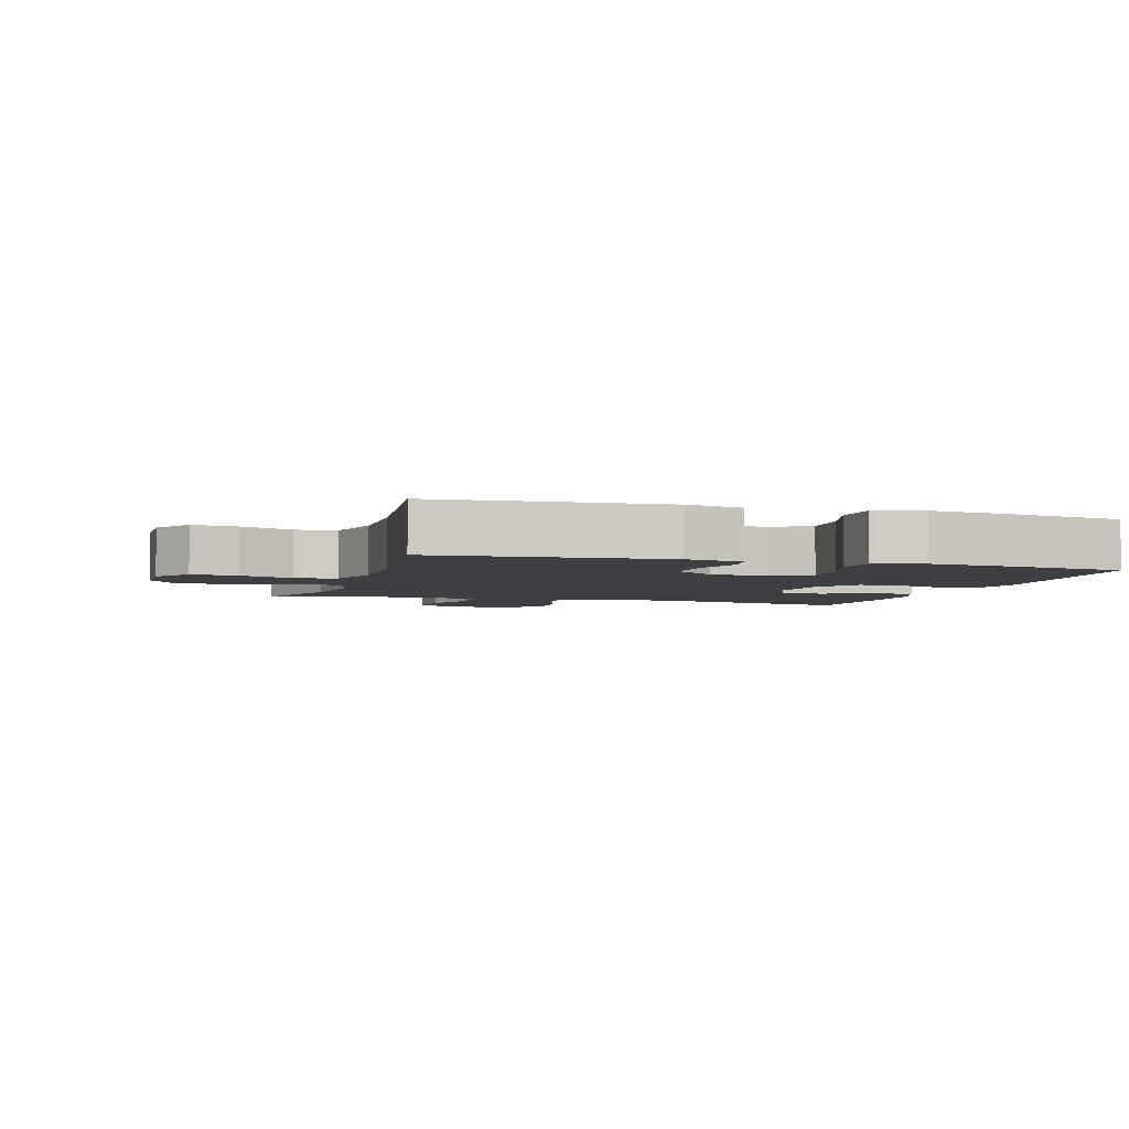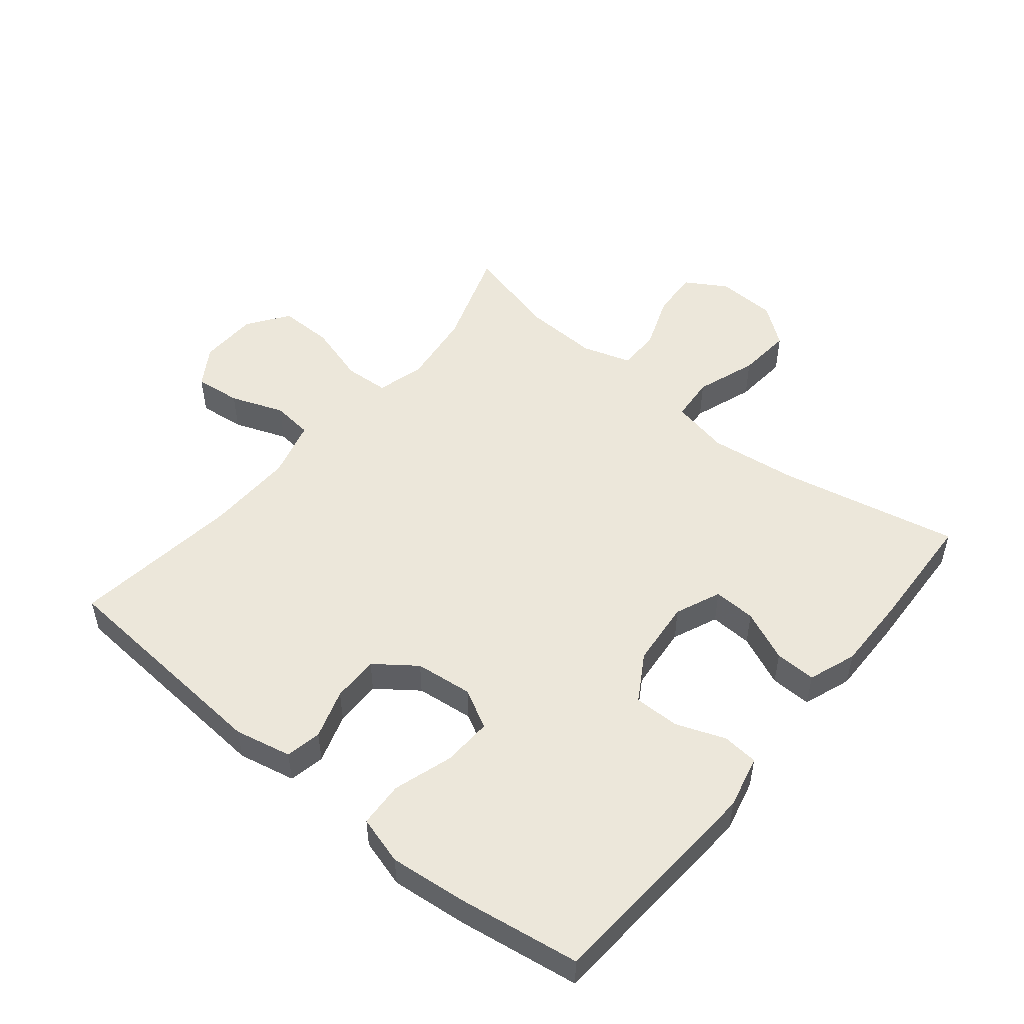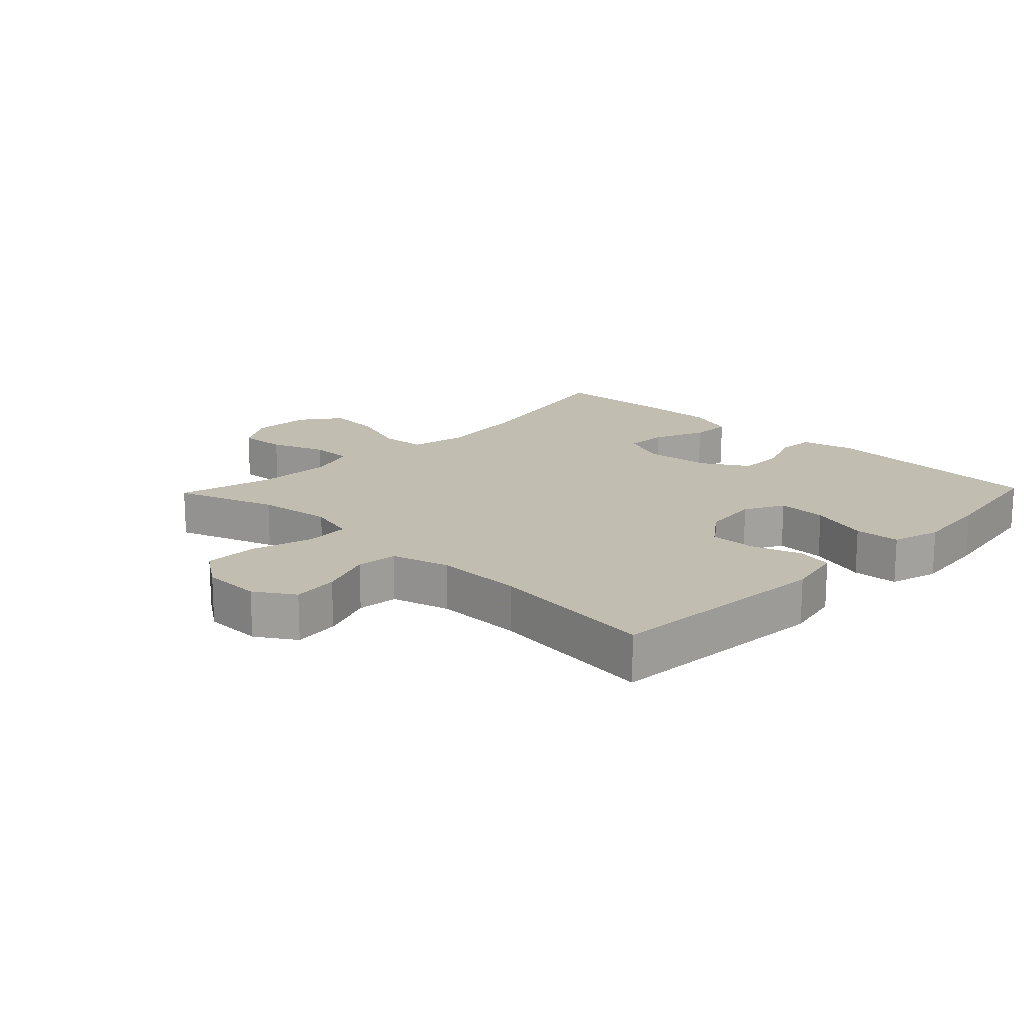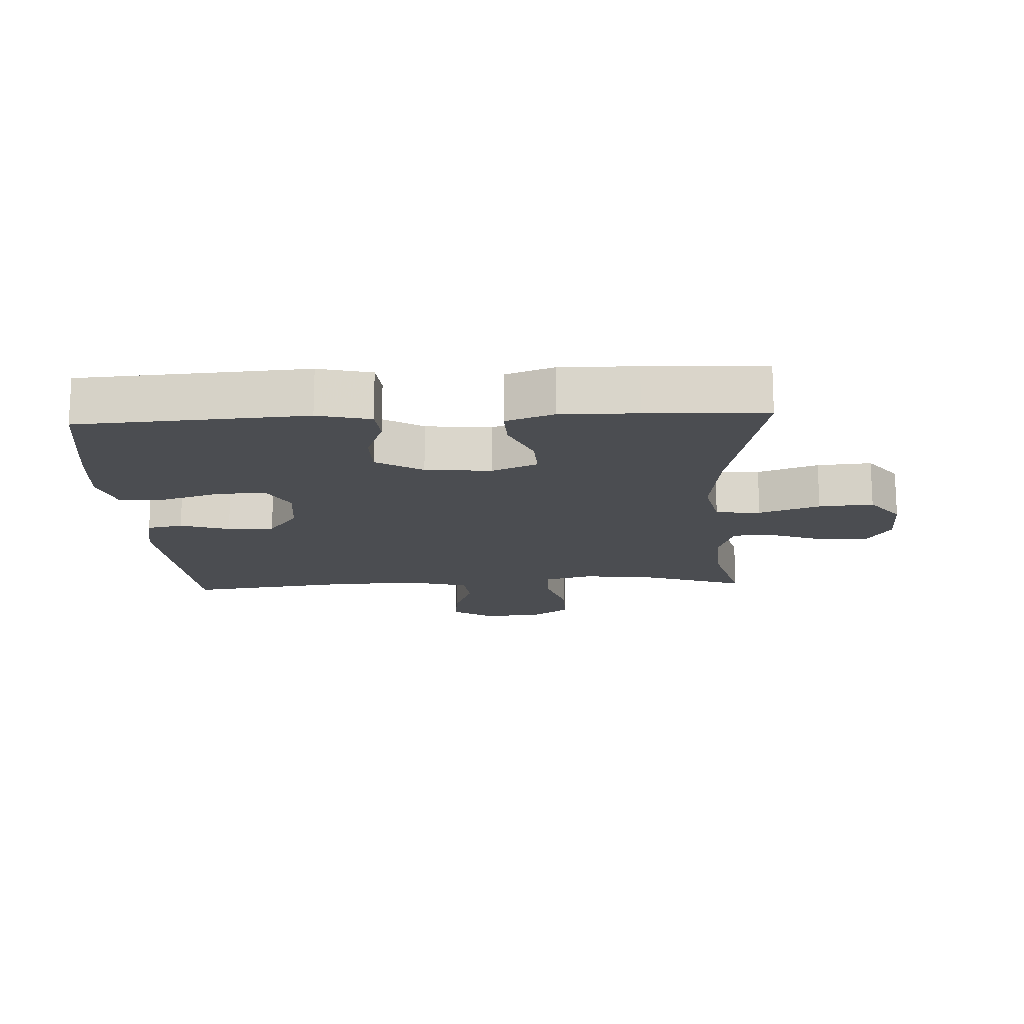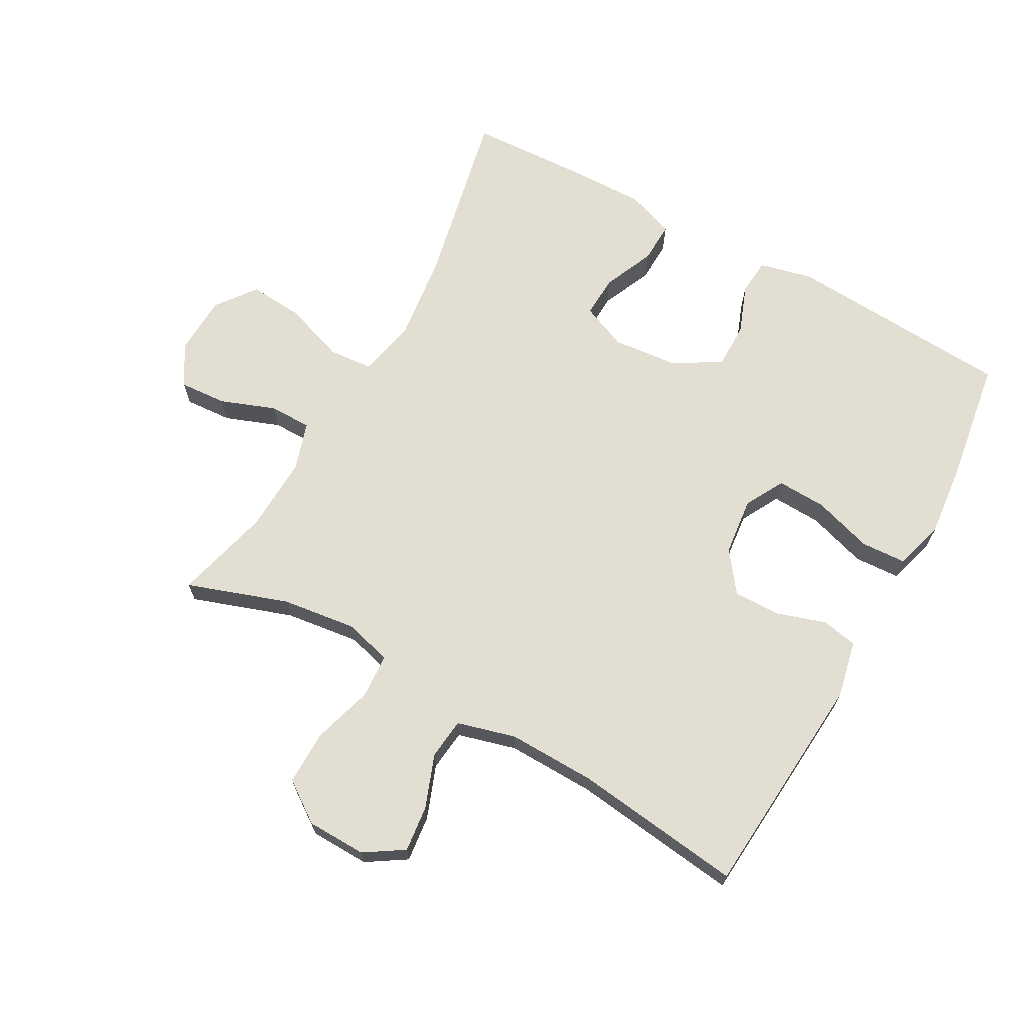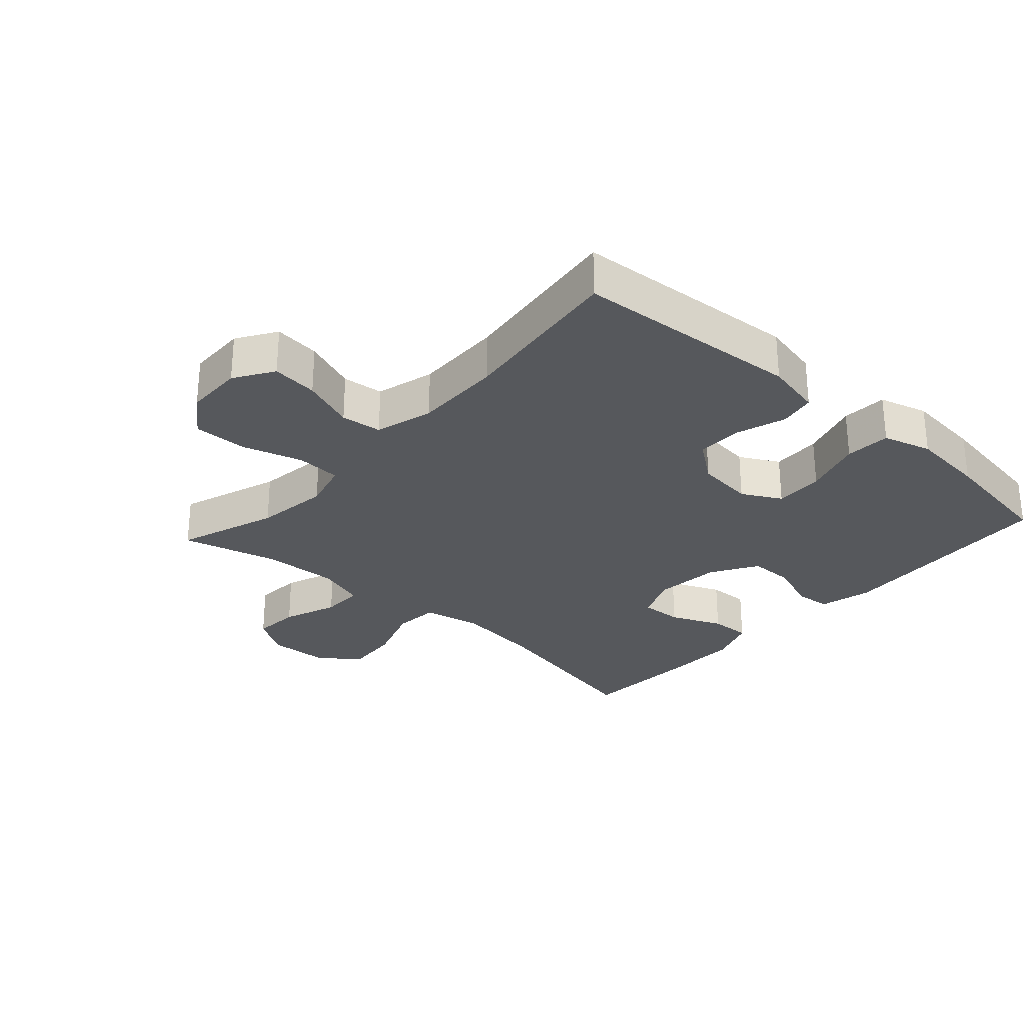
<metadata>
{"format":"obj","ext":"obj","renderer":"f3d","projection":"perspective","resolution":1024,"background":"white","views":[{"elev":-3.9,"azim":-107.0,"up":"+Y"},{"elev":51.0,"azim":-50.6,"up":"+Y"},{"elev":16.9,"azim":-136.2,"up":"+Y"},{"elev":-15.8,"azim":2.9,"up":"+Y"},{"elev":68.0,"azim":-150.9,"up":"+Y"},{"elev":-28.3,"azim":-132.0,"up":"+Y"}]}
</metadata>
<code>
v -0.5 0.07 -0.5
v -0.527 0.07 -0.145
v -0.508 0.07 -0.056
v -0.452 0.07 -0.045
v -0.375 0.07 -0.07
v -0.302 0.07 -0.071
v -0.255 0.07 -0.008
v -0.245 0.07 0.082
v -0.278 0.07 0.143
v -0.355 0.07 0.14
v -0.448 0.07 0.111
v -0.519 0.07 0.115
v -0.541 0.07 0.191
v -0.529 0.07 0.31
v -0.5 0.07 0.5
v -0.146 0.07 0.522
v -0.063 0.07 0.502
v -0.058 0.07 0.446
v -0.087 0.07 0.369
v -0.087 0.07 0.298
v -0.014 0.07 0.254
v 0.089 0.07 0.244
v 0.16 0.07 0.274
v 0.157 0.07 0.34
v 0.122 0.07 0.42
v 0.12 0.07 0.484
v 0.195 0.07 0.511
v 0.314 0.07 0.509
v 0.5 0.07 0.5
v 0.441 0.07 0.221
v 0.424 0.07 0.083
v 0.443 0.07 -0.008
v 0.513 0.07 -0.014
v 0.608 0.07 0.019
v 0.693 0.07 0.026
v 0.74 0.07 -0.036
v 0.744 0.07 -0.129
v 0.705 0.07 -0.193
v 0.631 0.07 -0.188
v 0.546 0.07 -0.156
v 0.48 0.07 -0.156
v 0.456 0.07 -0.232
v 0.461 0.07 -0.35
v 0.5 0.07 -0.5
v 0.343 0.07 -0.446
v 0.227 0.07 -0.431
v 0.152 0.07 -0.451
v 0.148 0.07 -0.521
v 0.176 0.07 -0.615
v 0.177 0.07 -0.7
v 0.113 0.07 -0.745
v 0.021 0.07 -0.747
v -0.04 0.07 -0.708
v -0.032 0.07 -0.636
v -0.001 0.07 -0.553
v -0.008 0.07 -0.489
v -0.099 0.07 -0.464
v -0.236 0.07 -0.467
v -0.5 0 -0.5
v -0.527 0 -0.145
v -0.508 0 -0.056
v -0.452 0 -0.045
v -0.375 0 -0.07
v -0.302 0 -0.071
v -0.255 0 -0.008
v -0.245 0 0.082
v -0.278 0 0.143
v -0.355 0 0.14
v -0.448 0 0.111
v -0.519 0 0.115
v -0.541 0 0.191
v -0.529 0 0.31
v -0.5 0 0.5
v -0.146 0 0.522
v -0.063 0 0.502
v -0.058 0 0.446
v -0.087 0 0.369
v -0.087 0 0.298
v -0.014 0 0.254
v 0.089 0 0.244
v 0.16 0 0.274
v 0.157 0 0.34
v 0.122 0 0.42
v 0.12 0 0.484
v 0.195 0 0.511
v 0.314 0 0.509
v 0.5 0 0.5
v 0.441 0 0.221
v 0.424 0 0.083
v 0.443 0 -0.008
v 0.513 0 -0.014
v 0.608 0 0.019
v 0.693 0 0.026
v 0.74 0 -0.036
v 0.744 0 -0.129
v 0.705 0 -0.193
v 0.631 0 -0.188
v 0.546 0 -0.156
v 0.48 0 -0.156
v 0.456 0 -0.232
v 0.461 0 -0.35
v 0.5 0 -0.5
v 0.343 0 -0.446
v 0.227 0 -0.431
v 0.152 0 -0.451
v 0.148 0 -0.521
v 0.176 0 -0.615
v 0.177 0 -0.7
v 0.113 0 -0.745
v 0.021 0 -0.747
v -0.04 0 -0.708
v -0.032 0 -0.636
v -0.001 0 -0.553
v -0.008 0 -0.489
v -0.099 0 -0.464
v -0.236 0 -0.467
f 53 54 55
f 52 53 55
f 51 52 55
f 50 51 55
f 49 50 55
f 48 49 55
f 47 48 55 56
f 46 47 56 57
f 43 44 45
f 42 43 45 46
f 46 57 58
f 42 46 58
f 41 42 58
f 38 39 40
f 37 38 40
f 36 37 40
f 35 36 40
f 34 35 40
f 33 34 40
f 32 33 40 41
f 28 29 30
f 27 28 30
f 26 27 30
f 25 26 30
f 24 25 30
f 23 24 30 31
f 22 23 31 32
f 17 18 19
f 16 17 19
f 15 16 19
f 14 15 19
f 13 14 19
f 12 13 19
f 11 12 19
f 10 11 19
f 9 10 19 20
f 8 9 20 21
f 3 4 5
f 2 3 5
f 1 2 5
f 58 1 5
f 58 5 6
f 32 41 58
f 22 32 58
f 21 22 58
f 8 21 58
f 7 8 58
f 6 7 58
f 113 112 111
f 113 111 110
f 113 110 109
f 113 109 108
f 113 108 107
f 113 107 106
f 114 113 106 105
f 115 114 105 104
f 103 102 101
f 104 103 101 100
f 116 115 104
f 116 104 100
f 116 100 99
f 98 97 96
f 98 96 95
f 98 95 94
f 98 94 93
f 98 93 92
f 98 92 91
f 99 98 91 90
f 88 87 86
f 88 86 85
f 88 85 84
f 88 84 83
f 88 83 82
f 89 88 82 81
f 90 89 81 80
f 77 76 75
f 77 75 74
f 77 74 73
f 77 73 72
f 77 72 71
f 77 71 70
f 77 70 69
f 77 69 68
f 78 77 68 67
f 79 78 67 66
f 63 62 61
f 63 61 60
f 63 60 59
f 63 59 116
f 64 63 116
f 116 99 90
f 116 90 80
f 116 80 79
f 116 79 66
f 116 66 65
f 116 65 64
f 1 59 60 2
f 2 60 61 3
f 3 61 62 4
f 4 62 63 5
f 5 63 64 6
f 6 64 65 7
f 7 65 66 8
f 8 66 67 9
f 9 67 68 10
f 10 68 69 11
f 11 69 70 12
f 12 70 71 13
f 13 71 72 14
f 14 72 73 15
f 15 73 74 16
f 16 74 75 17
f 17 75 76 18
f 18 76 77 19
f 19 77 78 20
f 20 78 79 21
f 21 79 80 22
f 22 80 81 23
f 23 81 82 24
f 24 82 83 25
f 25 83 84 26
f 26 84 85 27
f 27 85 86 28
f 28 86 87 29
f 29 87 88 30
f 30 88 89 31
f 31 89 90 32
f 32 90 91 33
f 33 91 92 34
f 34 92 93 35
f 35 93 94 36
f 36 94 95 37
f 37 95 96 38
f 38 96 97 39
f 39 97 98 40
f 40 98 99 41
f 41 99 100 42
f 42 100 101 43
f 43 101 102 44
f 44 102 103 45
f 45 103 104 46
f 46 104 105 47
f 47 105 106 48
f 48 106 107 49
f 49 107 108 50
f 50 108 109 51
f 51 109 110 52
f 52 110 111 53
f 53 111 112 54
f 54 112 113 55
f 55 113 114 56
f 56 114 115 57
f 57 115 116 58
f 58 116 59 1

</code>
